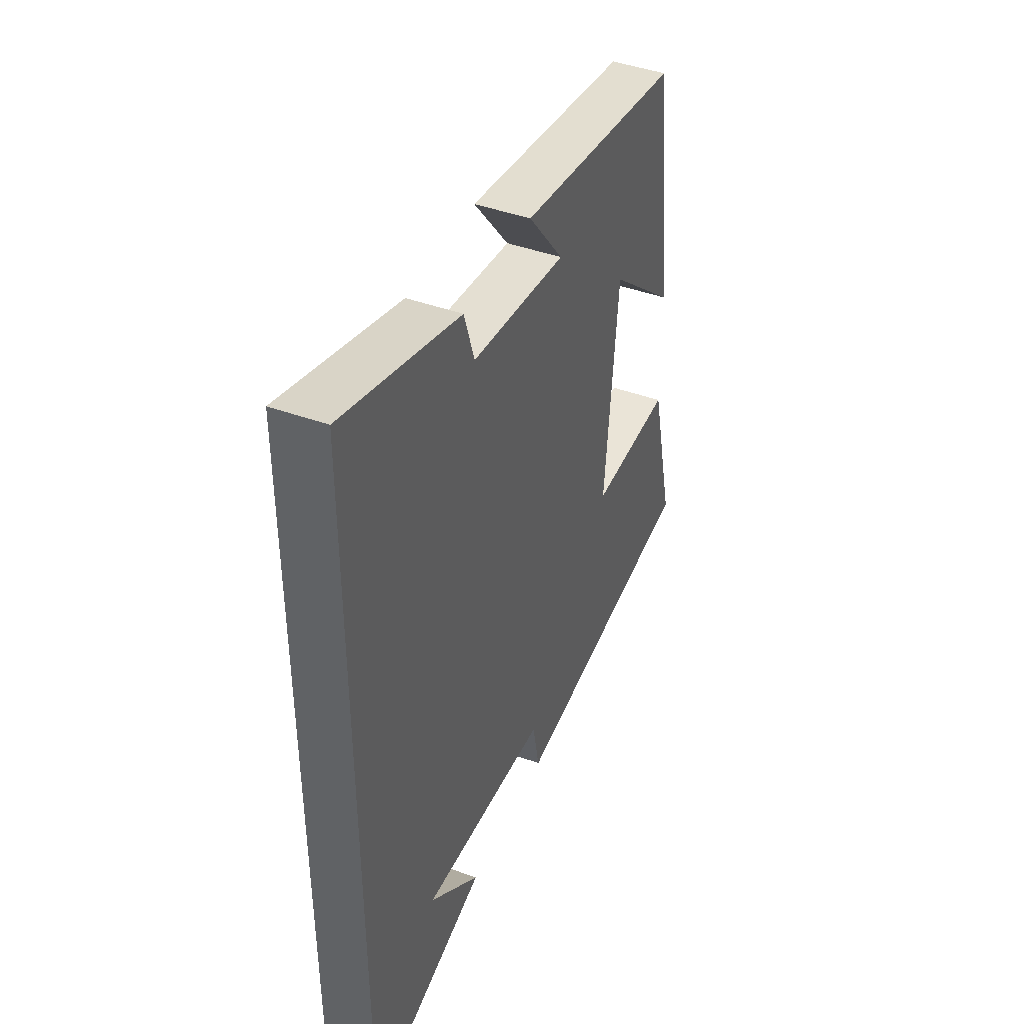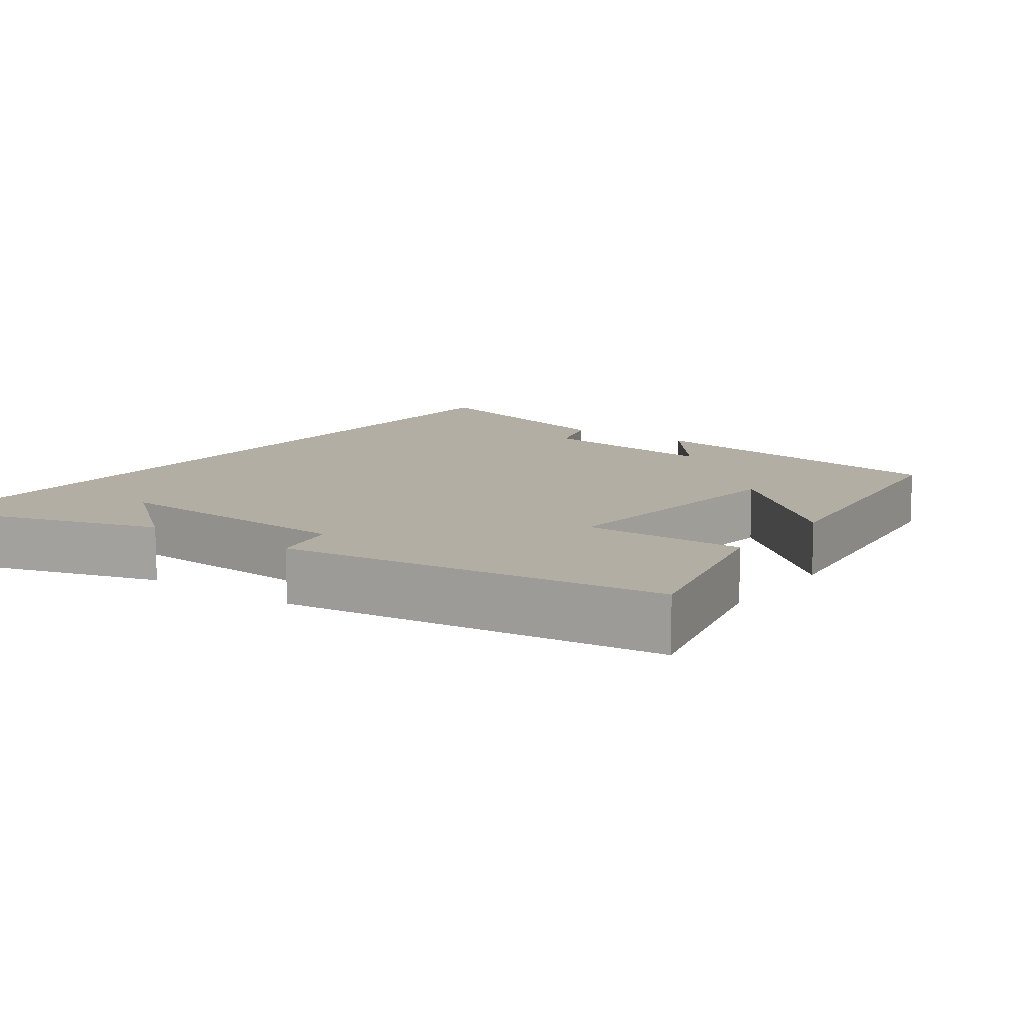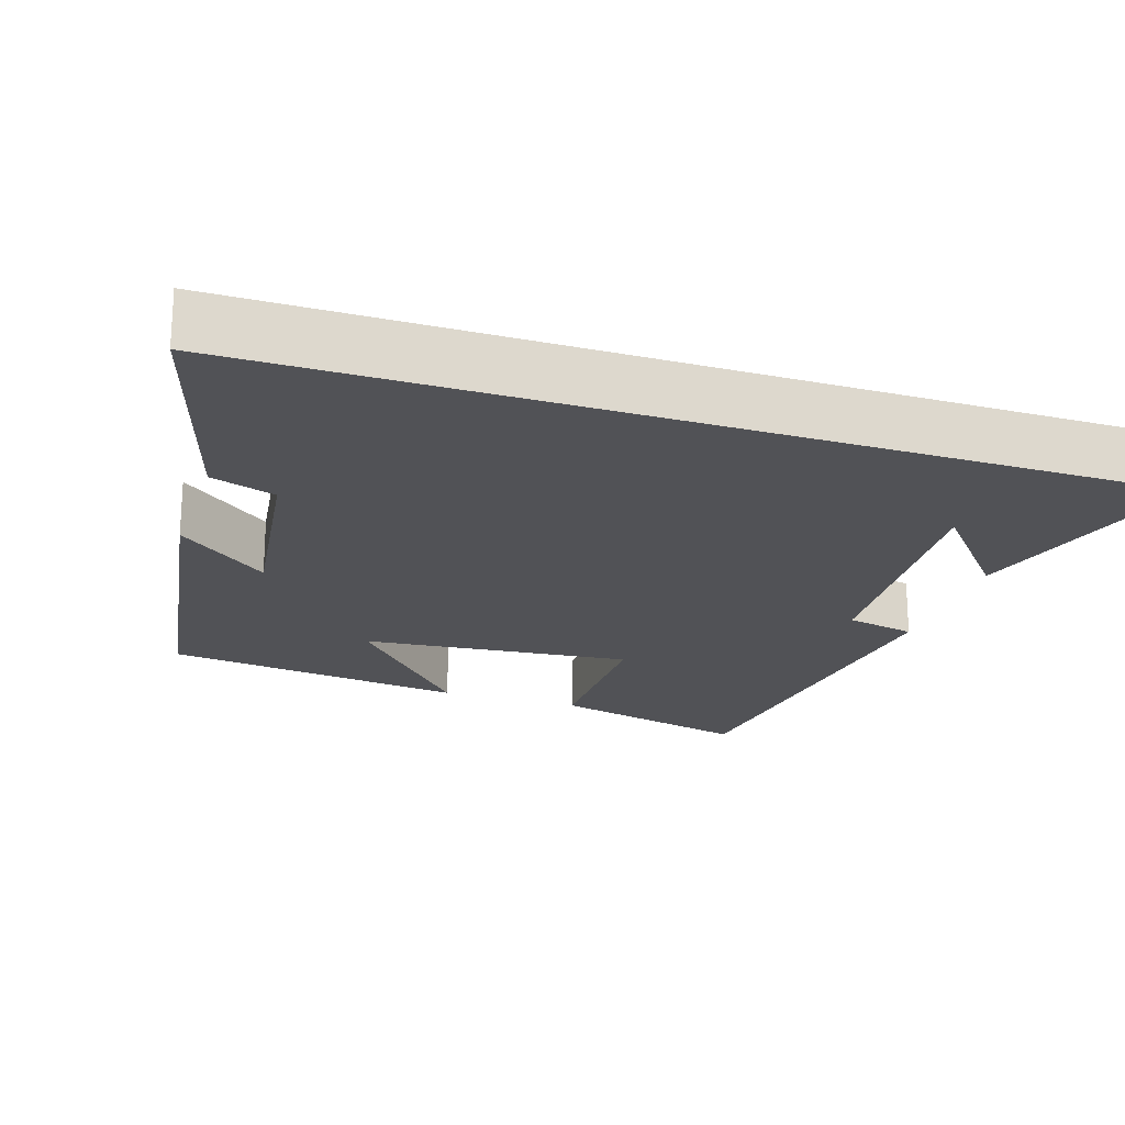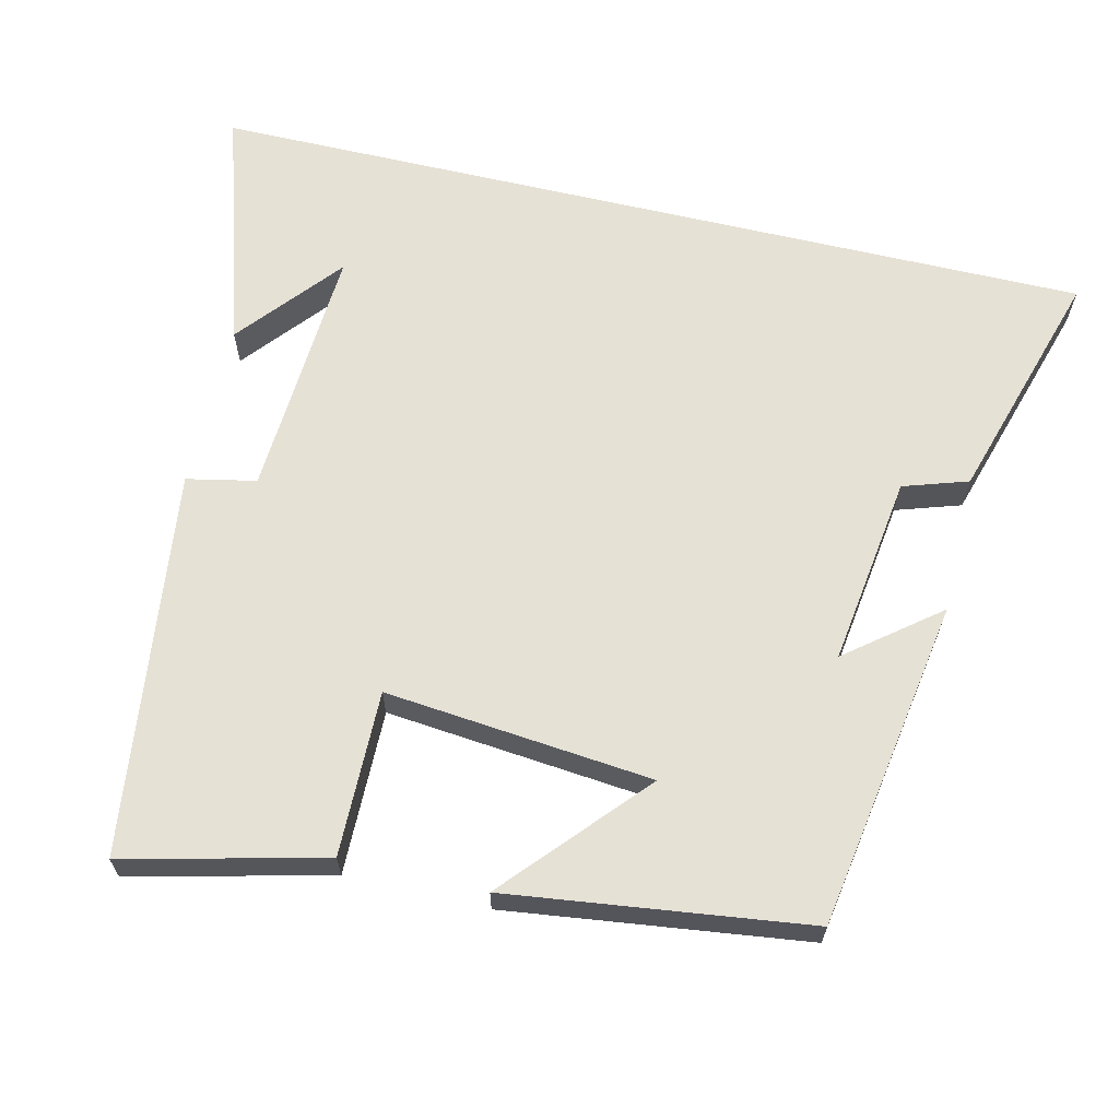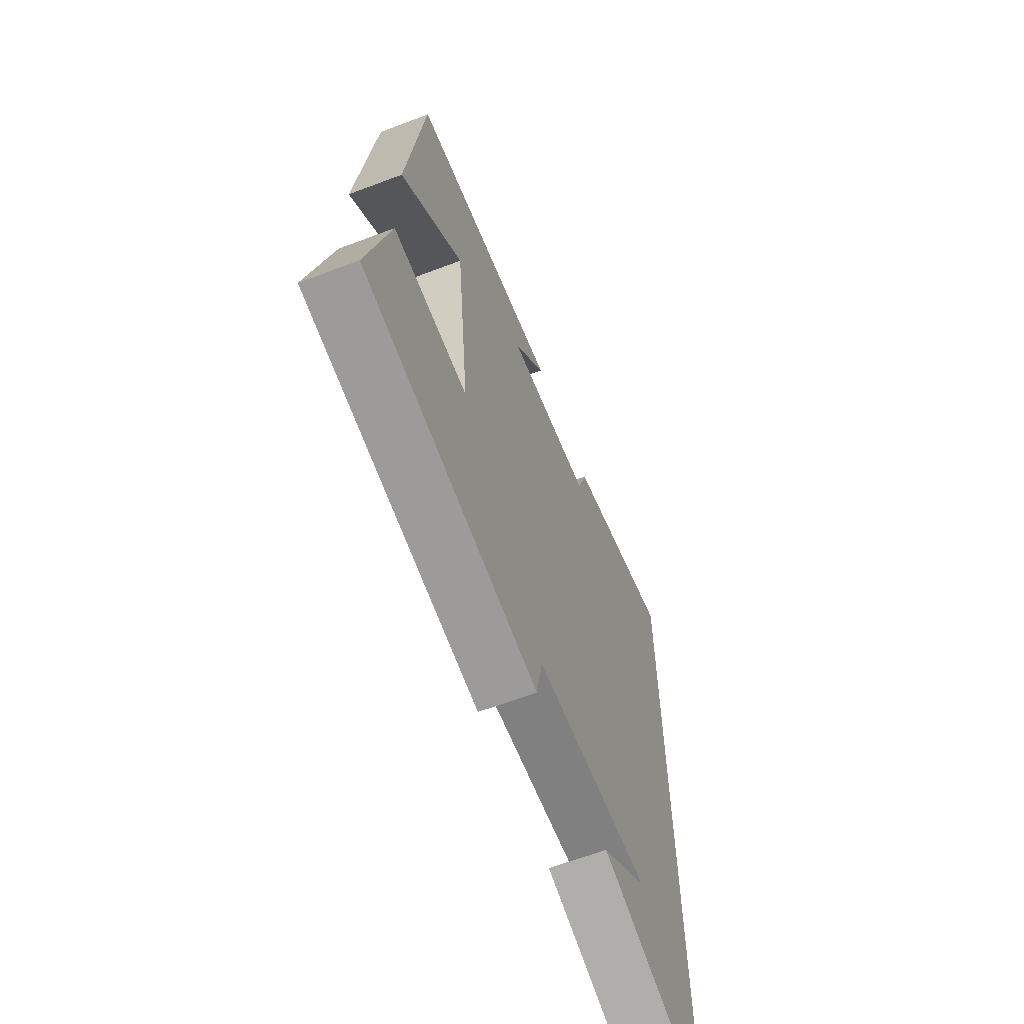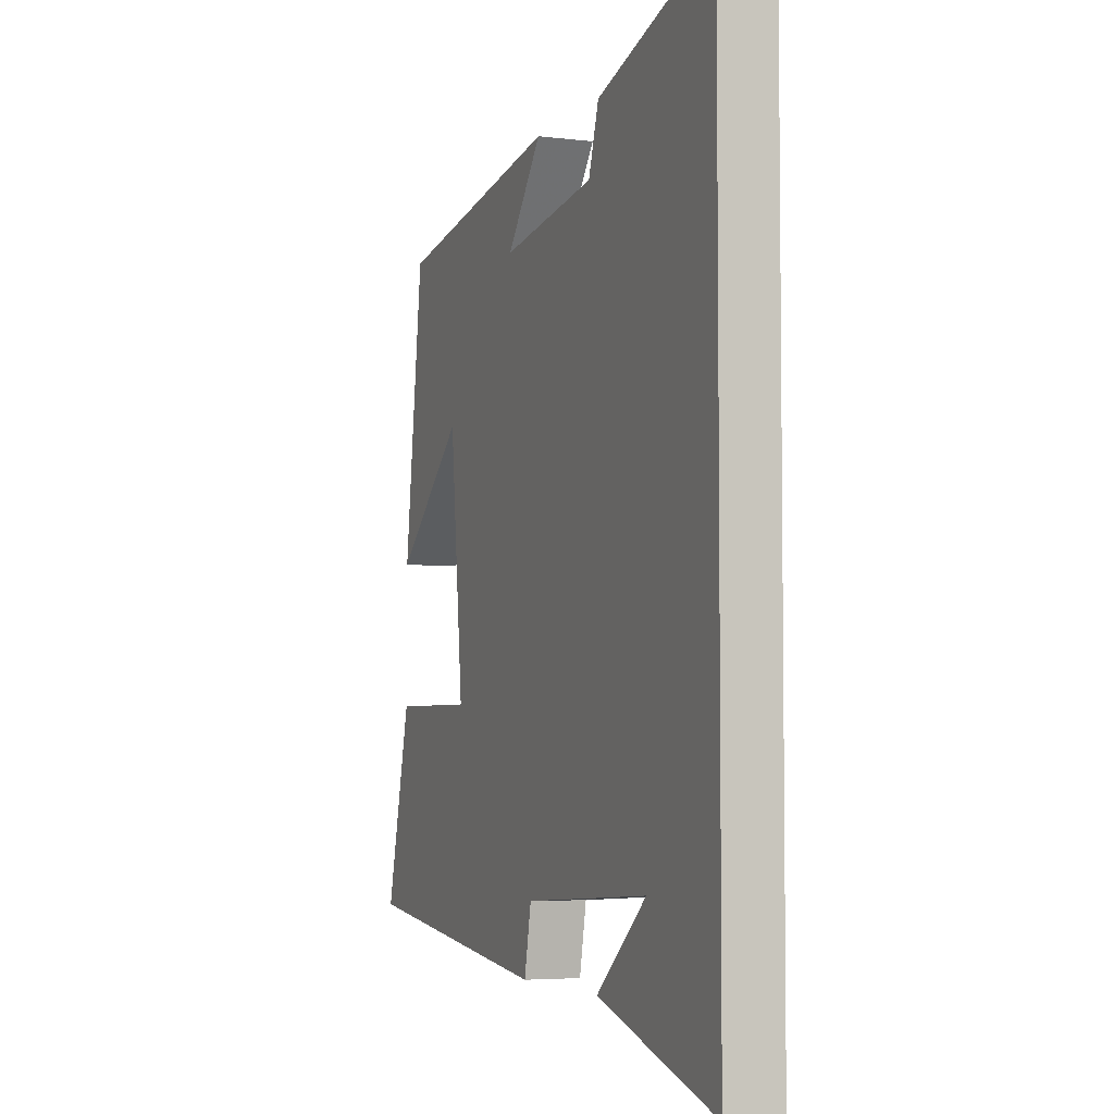
<metadata>
{"format":"obj","ext":"obj","renderer":"f3d","projection":"perspective","resolution":1024,"background":"white","views":[{"elev":43.6,"azim":113.1,"up":"+Z"},{"elev":11.0,"azim":-144.4,"up":"+Y"},{"elev":-21.2,"azim":71.8,"up":"+Y"},{"elev":64.8,"azim":-76.8,"up":"+Y"},{"elev":-63.5,"azim":-69.0,"up":"+Z"},{"elev":-4.6,"azim":68.6,"up":"+Z"}]}
</metadata>
<code>
v 0.5 0.07 -0.597
v 0.177 0.07 -0.5
v 0.314 0.07 -0.385
v -0.028 0.07 -0.407
v -0.047 0.07 -0.5
v -0.565 0.07 -0.437
v -0.5 0.07 -0.169
v -0.278 0.07 -0.171
v -0.314 0.07 0.189
v -0.5 0.07 0.023
v -0.449 0.07 0.427
v -0.004 0.07 0.5
v -0.1 0.07 0.377
v 0.156 0.07 0.413
v 0.184 0.07 0.5
v 0.5 0.07 0.596
v 0.5 0 -0.597
v 0.177 0 -0.5
v 0.314 0 -0.385
v -0.028 0 -0.407
v -0.047 0 -0.5
v -0.565 0 -0.437
v -0.5 0 -0.169
v -0.278 0 -0.171
v -0.314 0 0.189
v -0.5 0 0.023
v -0.449 0 0.427
v -0.004 0 0.5
v -0.1 0 0.377
v 0.156 0 0.413
v 0.184 0 0.5
v 0.5 0 0.596
f 14 15 16 1
f 13 14 1
f 11 12 13
f 9 10 11
f 9 11 13
f 8 9 13
f 6 7 8
f 5 6 8
f 4 5 8
f 3 4 8 13
f 1 2 3
f 1 3 13
f 17 32 31 30
f 17 30 29
f 29 28 27
f 27 26 25
f 29 27 25
f 29 25 24
f 24 23 22
f 24 22 21
f 24 21 20
f 29 24 20 19
f 19 18 17
f 29 19 17
f 1 17 18 2
f 2 18 19 3
f 3 19 20 4
f 4 20 21 5
f 5 21 22 6
f 6 22 23 7
f 7 23 24 8
f 8 24 25 9
f 9 25 26 10
f 10 26 27 11
f 11 27 28 12
f 12 28 29 13
f 13 29 30 14
f 14 30 31 15
f 15 31 32 16
f 16 32 17 1

</code>
